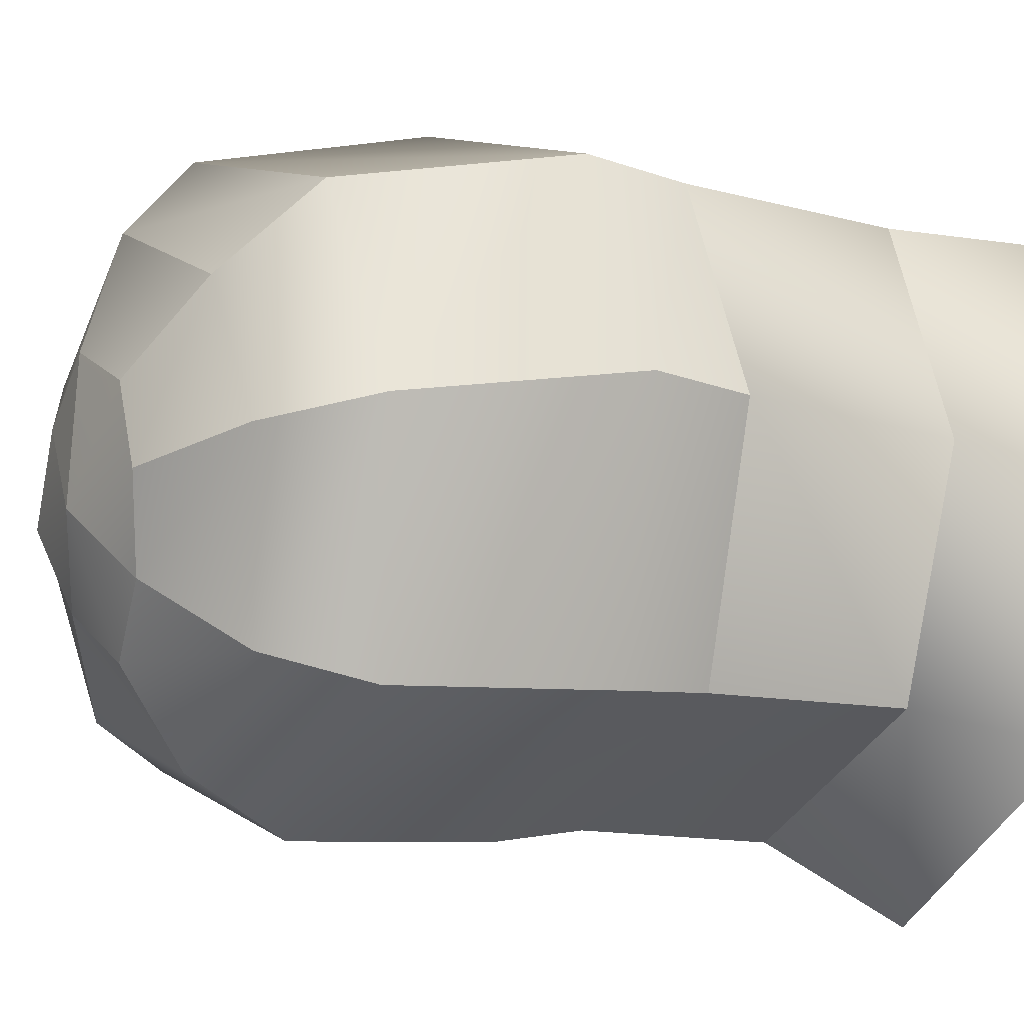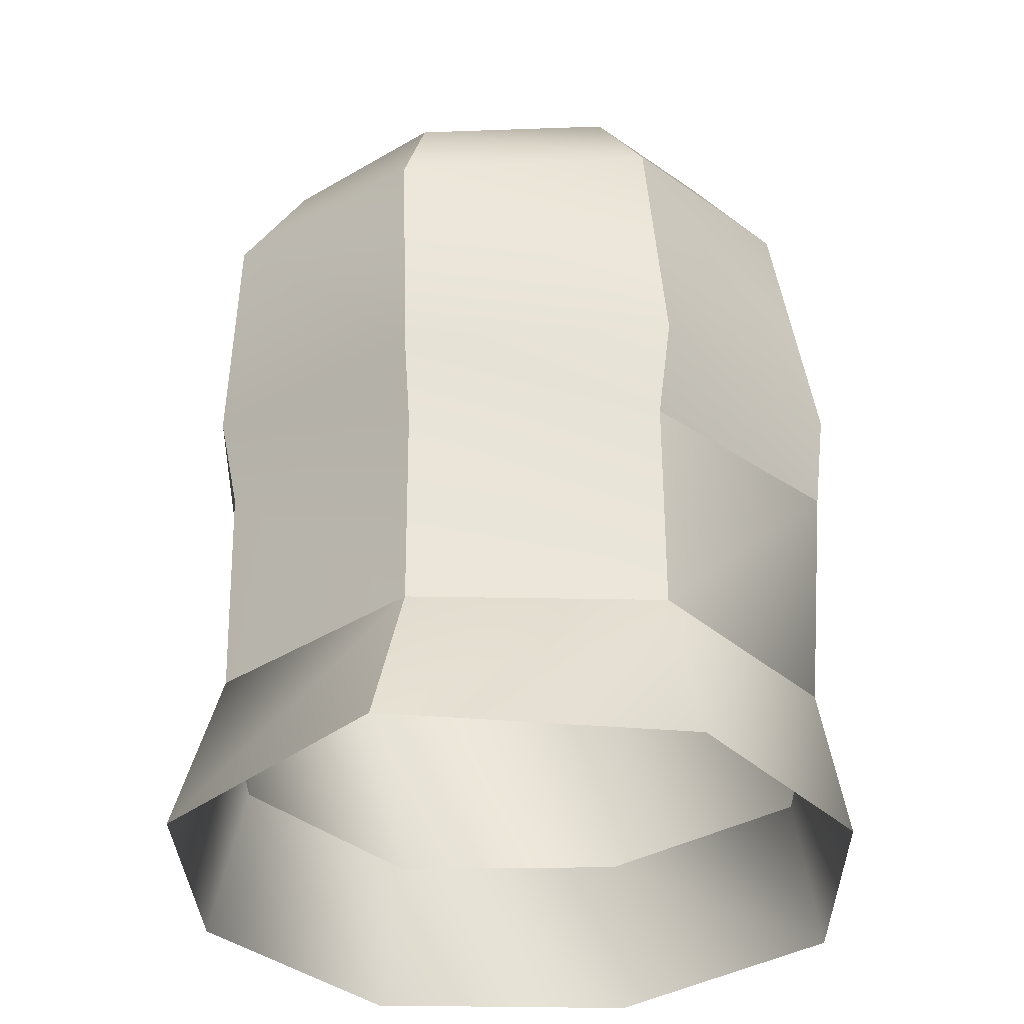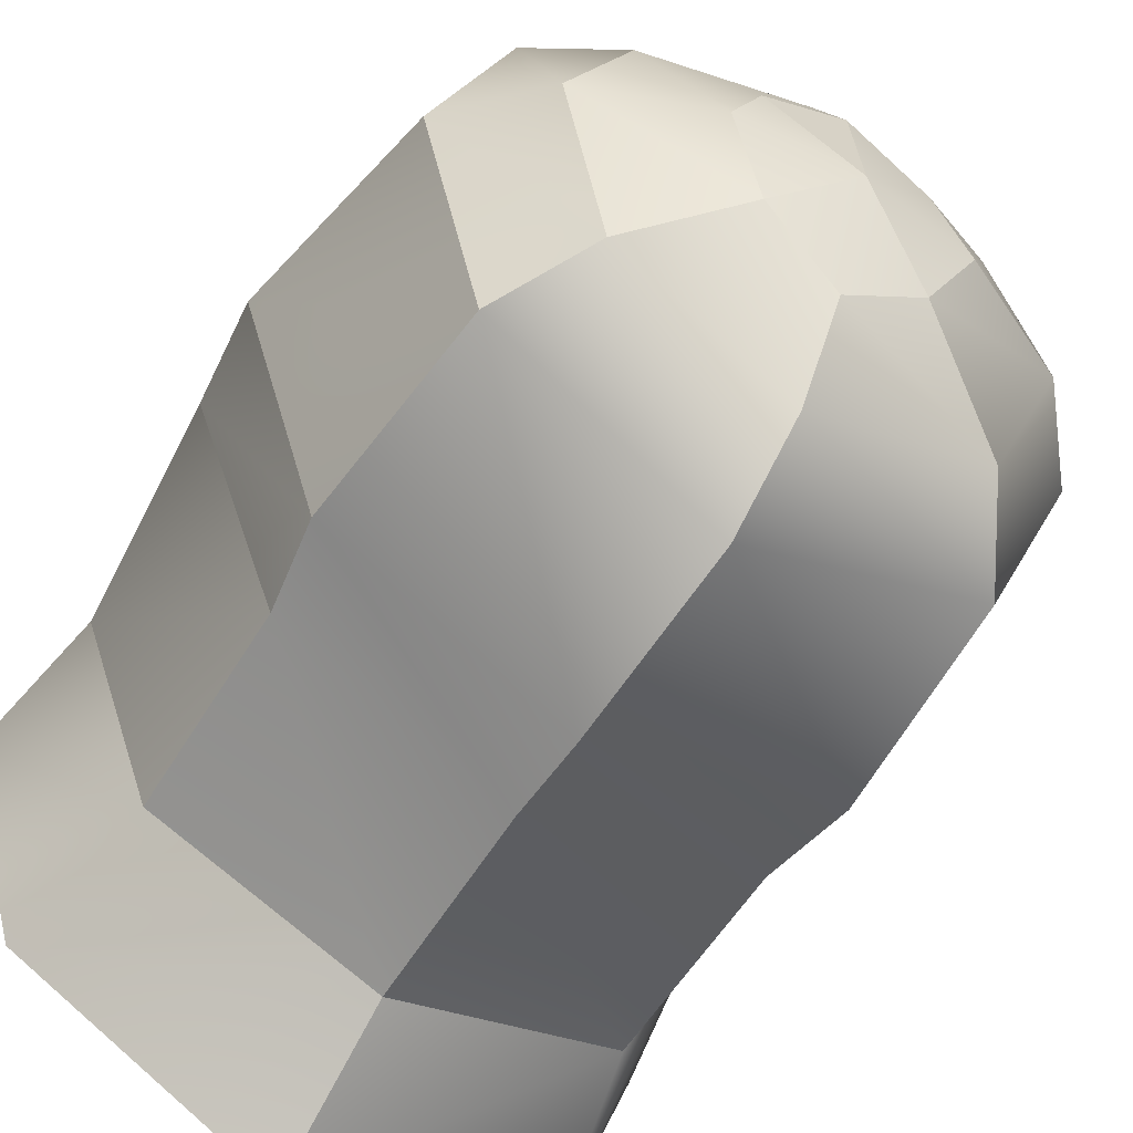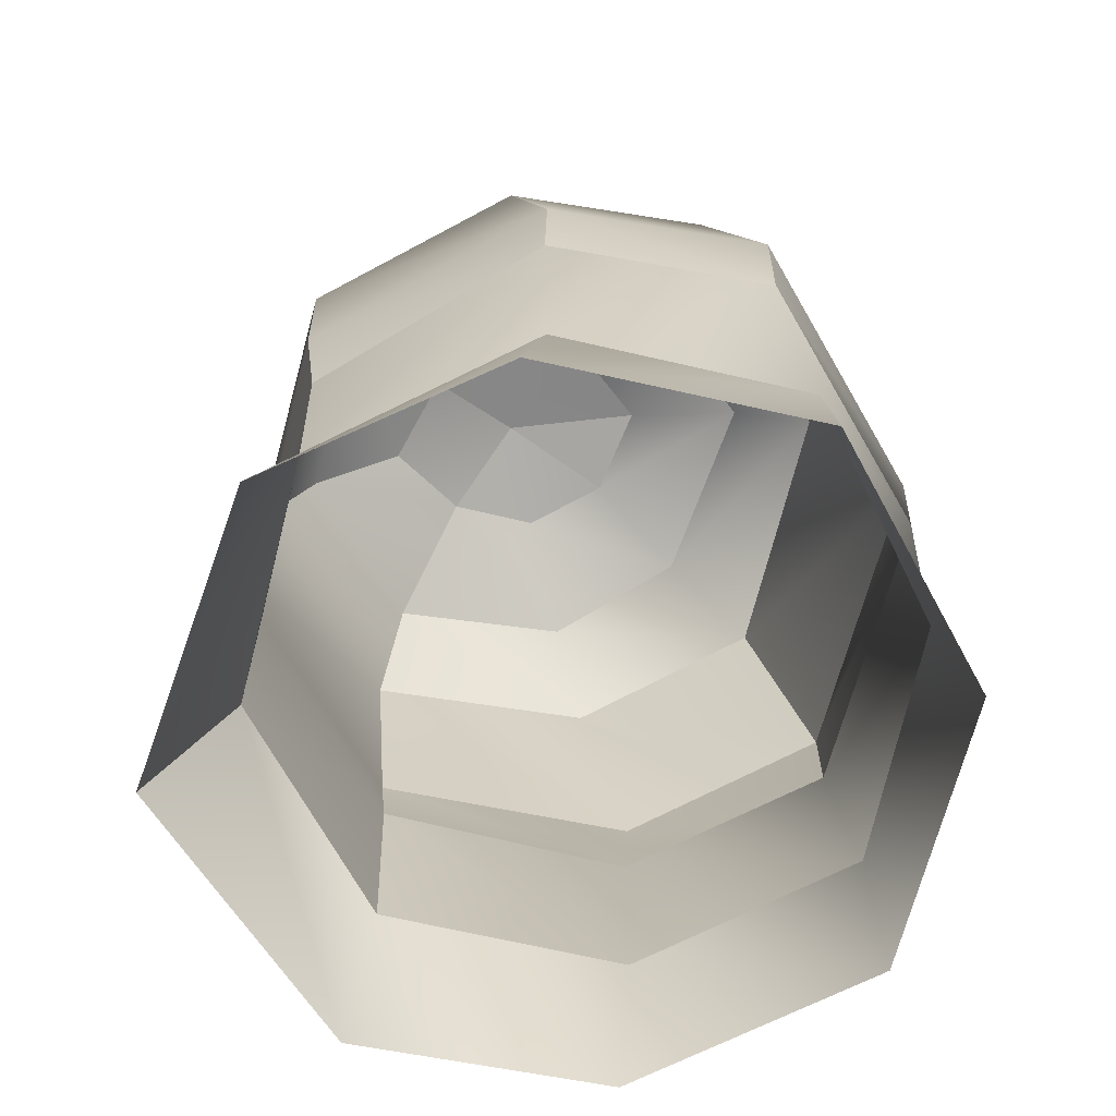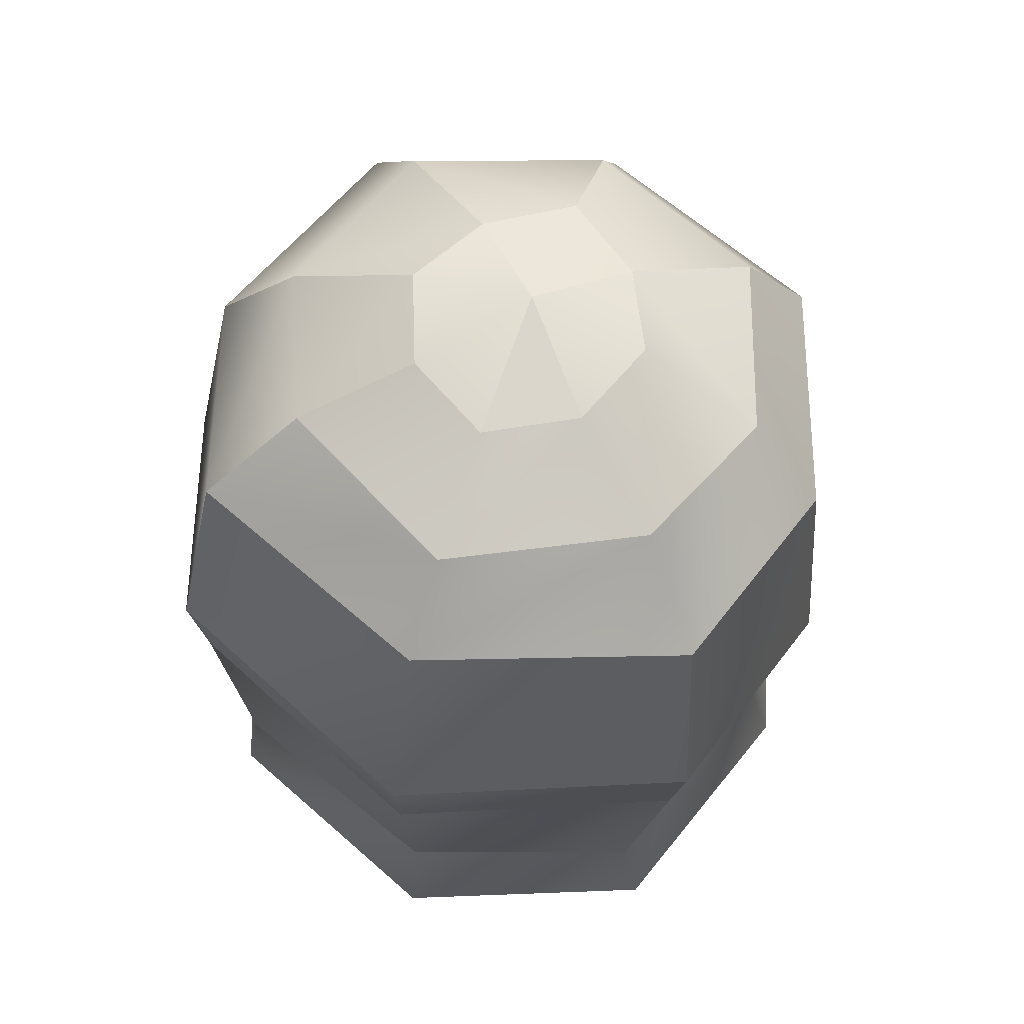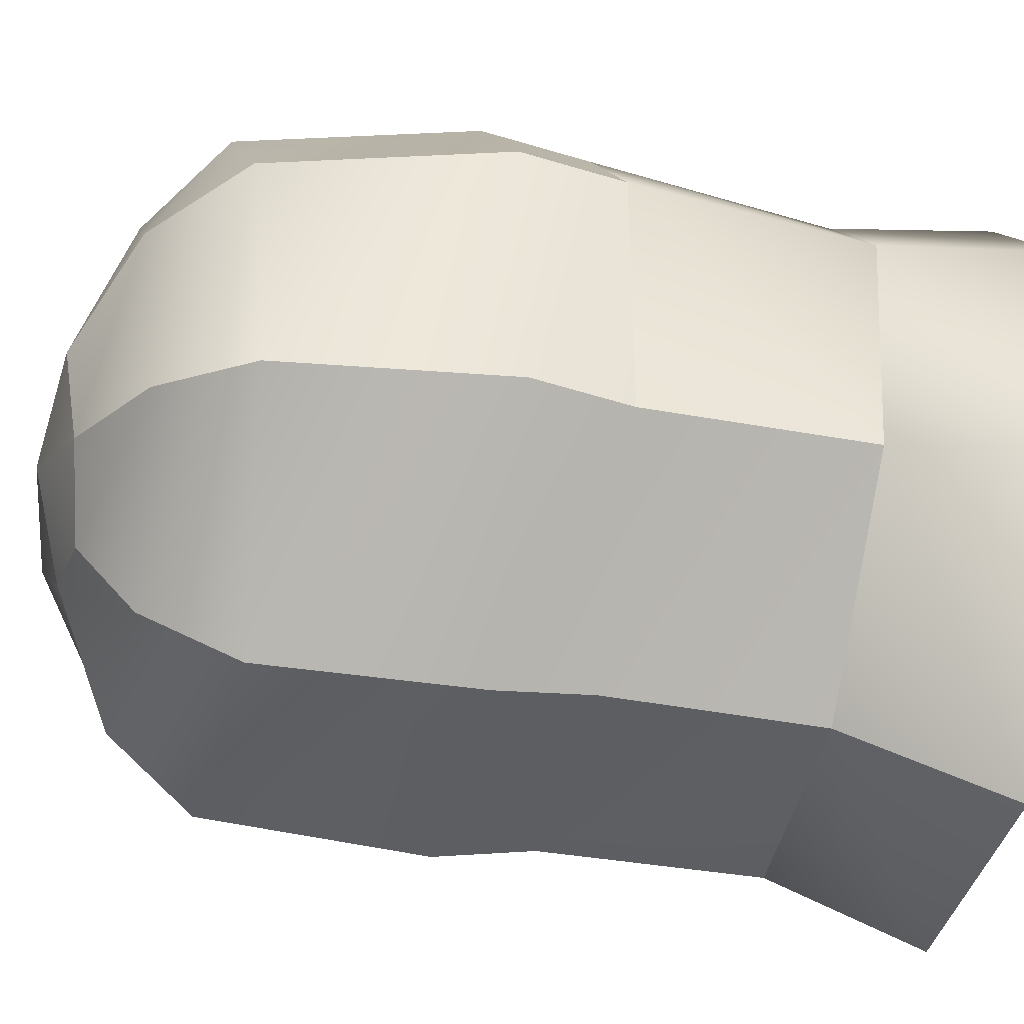
<metadata>
{"format":"obj","ext":"obj","renderer":"f3d","projection":"perspective","resolution":1024,"background":"white","views":[{"elev":-15.3,"azim":-119.2,"up":"+Z"},{"elev":-33.7,"azim":-159.9,"up":"+Y"},{"elev":-62.2,"azim":148.0,"up":"+Z"},{"elev":-68.8,"azim":-82.9,"up":"+Y"},{"elev":69.8,"azim":19.5,"up":"+Y"},{"elev":-60.8,"azim":-100.2,"up":"+Z"}]}
</metadata>
<code>
v 0 0.2759 -0.5212
v 0 0 -0.6445
v -0.394 0.2759 -0.3655
v -0.4575 0 -0.4116
v -0.5378 0.2759 0.02856
v -0.5889 0 0.000732
v -0.394 0.2759 0.4226
v -0.4351 0 0.4294
v 0 0.2759 0.5598
v 0 0 0.6023
v 0.394 0.2759 0.4226
v 0.4351 0 0.4294
v 0.5378 0.2759 0.02856
v 0.5889 0 0.000732
v 0.394 0.2759 -0.3655
v 0.4575 0 -0.4116
v 0 0.2759 -0.5212
v 0 0 -0.6445
v -0.3972 0.6428 -0.3782
v -0.394 0.2759 -0.3655
v -0.572 0.6755 0.02856
v -0.5378 0.2759 0.02856
v -0.4519 0.7017 0.3955
v -0.394 0.2759 0.4226
v 0 0.7168 0.5862
v 0 0.2759 0.5598
v 0.4519 0.7017 0.3955
v 0.394 0.2759 0.4226
v 0.572 0.6755 0.02856
v 0.5378 0.2759 0.02856
v 0.3972 0.6428 -0.3782
v 0.394 0.2759 -0.3655
v 0 0.2759 -0.5212
v -0.394 0.2759 -0.3655
v 0 0.6252 -0.5271
v -0.3972 0.6428 -0.3782
v 0 0.7822 -0.5566
v -0.425 0.8047 -0.3955
v 0 1.138 -0.5818
v -0.3967 1.18 -0.4199
v 0 1.305 -0.4932
v -0.3018 1.331 -0.3699
v 0 1.413 -0.3396
v -0.1301 1.441 -0.2424
v 0 1.413 -0.3396
v 0.1301 1.441 -0.2424
v 0 1.305 -0.4932
v 0.3018 1.331 -0.3699
v 0 1.138 -0.5818
v 0.3967 1.18 -0.4199
v 0 0.7822 -0.5566
v 0.425 0.8047 -0.3955
v 0 0.6252 -0.5271
v 0.3972 0.6428 -0.3782
v 0 0.2759 -0.5212
v 0.394 0.2759 -0.3655
v -0.3972 0.6428 -0.3782
v -0.572 0.6755 0.02856
v -0.425 0.8047 -0.3955
v -0.5901 0.8477 0.03394
v -0.3967 1.18 -0.4199
v -0.531 1.239 -0.04199
v -0.3018 1.331 -0.3699
v -0.4026 1.386 -0.07275
v -0.1301 1.441 -0.2424
v -0.1978 1.479 -0.1003
v -0.572 0.6755 0.02856
v -0.4519 0.7017 0.3955
v -0.5901 0.8477 0.03394
v -0.4724 0.8892 0.3987
v -0.531 1.239 -0.04199
v -0.4207 1.289 0.2996
v -0.4026 1.386 -0.07275
v -0.2998 1.41 0.1709
v -0.1978 1.479 -0.1003
v -0.1406 1.482 0.04614
v -0.2998 1.41 0.1709
v -0.4207 1.289 0.2996
v 0 1.433 0.3293
v 0 1.322 0.468
v 0.2998 1.41 0.1709
v 0.4207 1.289 0.2996
v 0.4026 1.386 -0.07275
v 0.531 1.239 -0.04199
v 0.3018 1.331 -0.3699
v 0.3967 1.18 -0.4199
v -0.1406 1.482 0.04614
v -0.2998 1.41 0.1709
v 0 1.494 0.1277
v 0 1.433 0.3293
v 0.1406 1.482 0.04614
v 0.2998 1.41 0.1709
v 0.1978 1.479 -0.1003
v 0.4026 1.386 -0.07275
v 0.1301 1.441 -0.2424
v 0.3018 1.331 -0.3699
v -0.4207 1.289 0.2996
v -0.4724 0.8892 0.3987
v 0 1.322 0.468
v 0 0.9094 0.5974
v 0.4207 1.289 0.2996
v 0.4724 0.8892 0.3987
v -0.4724 0.8892 0.3987
v -0.4519 0.7017 0.3955
v 0 0.9094 0.5974
v 0 0.7168 0.5862
v 0.4724 0.8892 0.3987
v 0.4519 0.7017 0.3955
v 0.425 0.8047 -0.3955
v 0.3967 1.18 -0.4199
v 0.5901 0.8477 0.03394
v 0.531 1.239 -0.04199
v 0.4724 0.8892 0.3987
v 0.4207 1.289 0.2996
v 0.3972 0.6428 -0.3782
v 0.425 0.8047 -0.3955
v 0.572 0.6755 0.02856
v 0.5901 0.8477 0.03394
v 0.4519 0.7017 0.3955
v 0.4724 0.8892 0.3987
v -0.1301 1.441 -0.2424
v -0.1978 1.479 -0.1003
v 0 1.504 -0.1169
v -0.1406 1.482 0.04614
v 0 1.494 0.1277
v -0.1301 1.441 -0.2424
v 0 1.504 -0.1169
v 0 1.413 -0.3396
v 0.1301 1.441 -0.2424
v 0.1301 1.441 -0.2424
v 0 1.504 -0.1169
v 0.1978 1.479 -0.1003
v 0.1406 1.482 0.04614
v 0 1.494 0.1277
v 0.1406 1.482 0.04614
v 0 1.504 -0.1169
o polygon0
g polygon0
f 1 2 3
f 2 4 3
f 3 4 5
f 4 6 5
f 5 6 7
f 6 8 7
f 7 8 9
f 8 10 9
f 9 10 11
f 10 12 11
f 11 12 13
f 12 14 13
f 13 14 15
f 14 16 15
f 15 16 17
f 16 18 17
o polygon12
g polygon12
f 19 20 21
f 20 22 21
f 21 22 23
f 22 24 23
f 23 24 25
f 24 26 25
f 25 26 27
f 26 28 27
f 27 28 29
f 28 30 29
f 29 30 31
f 30 32 31
f 33 34 35
f 34 36 35
f 35 36 37
f 36 38 37
f 37 38 39
f 38 40 39
f 39 40 41
f 40 42 41
f 41 42 43
f 42 44 43
f 45 46 47
f 46 48 47
f 47 48 49
f 48 50 49
f 49 50 51
f 50 52 51
f 51 52 53
f 52 54 53
f 53 54 55
f 54 56 55
f 57 58 59
f 58 60 59
f 59 60 61
f 60 62 61
f 61 62 63
f 62 64 63
f 63 64 65
f 64 66 65
f 67 68 69
f 68 70 69
f 69 70 71
f 70 72 71
f 71 72 73
f 72 74 73
f 73 74 75
f 74 76 75
f 77 78 79
f 78 80 79
f 79 80 81
f 80 82 81
f 81 82 83
f 82 84 83
f 83 84 85
f 84 86 85
f 87 88 89
f 88 90 89
f 89 90 91
f 90 92 91
f 91 92 93
f 92 94 93
f 93 94 95
f 94 96 95
f 97 98 99
f 98 100 99
f 99 100 101
f 100 102 101
f 103 104 105
f 104 106 105
f 105 106 107
f 106 108 107
f 109 110 111
f 110 112 111
f 111 112 113
f 112 114 113
f 115 116 117
f 116 118 117
f 117 118 119
f 118 120 119
f 121 122 123
f 122 124 123
f 123 124 125
f 126 127 128
f 127 129 128
f 130 131 132
f 131 133 132
f 134 135 136

</code>
